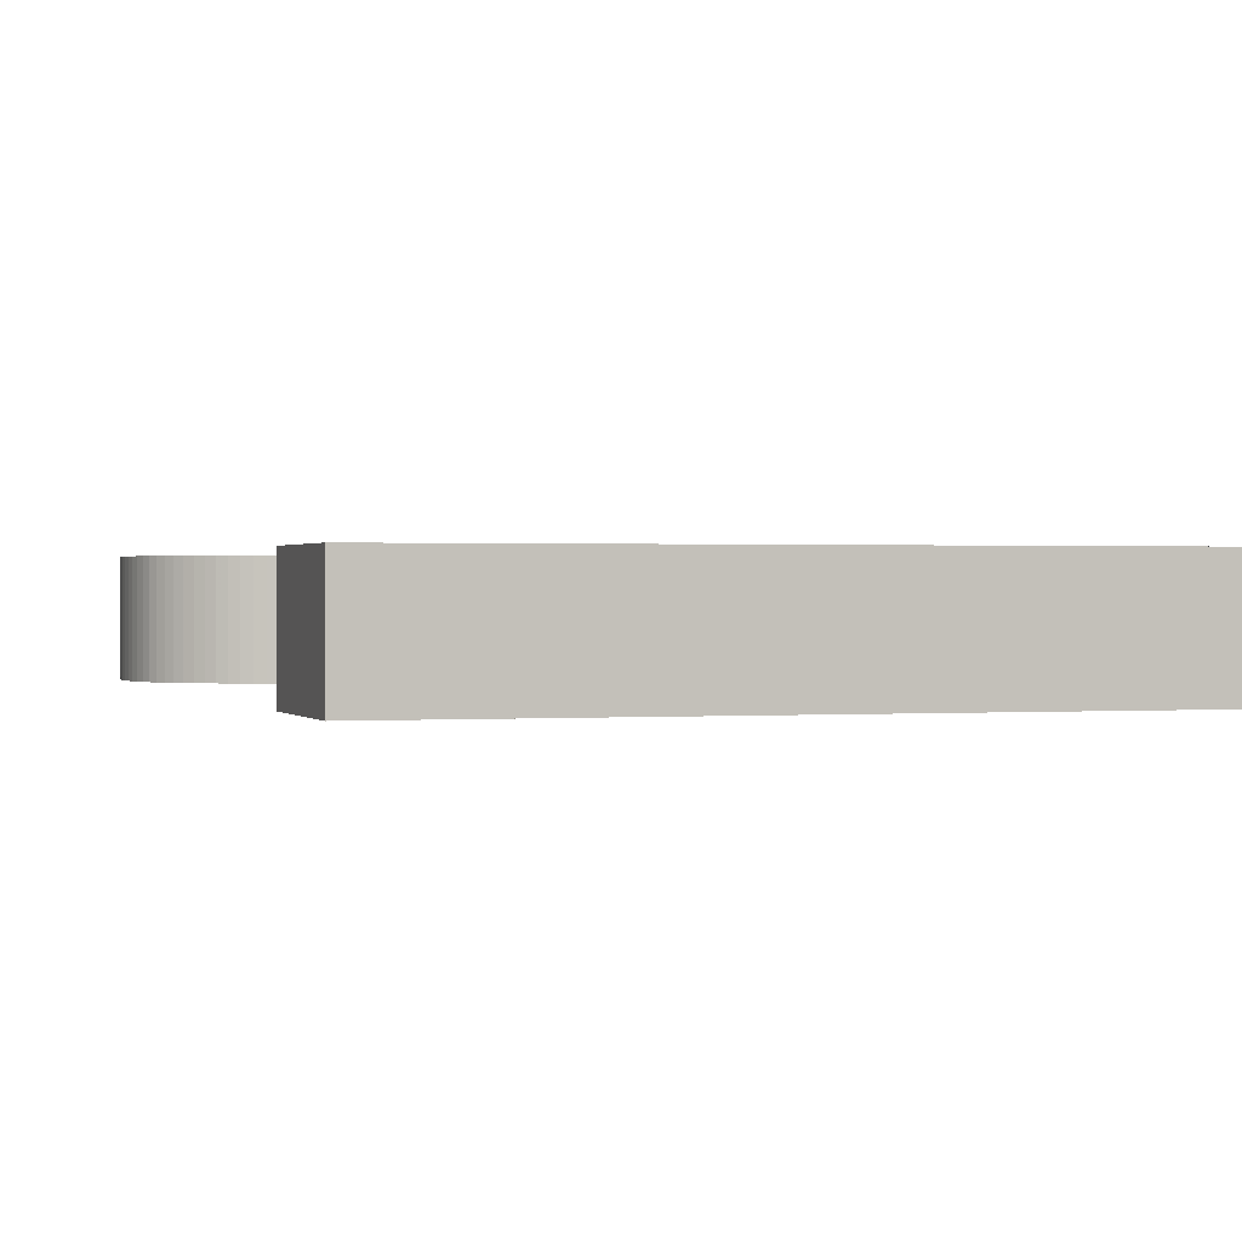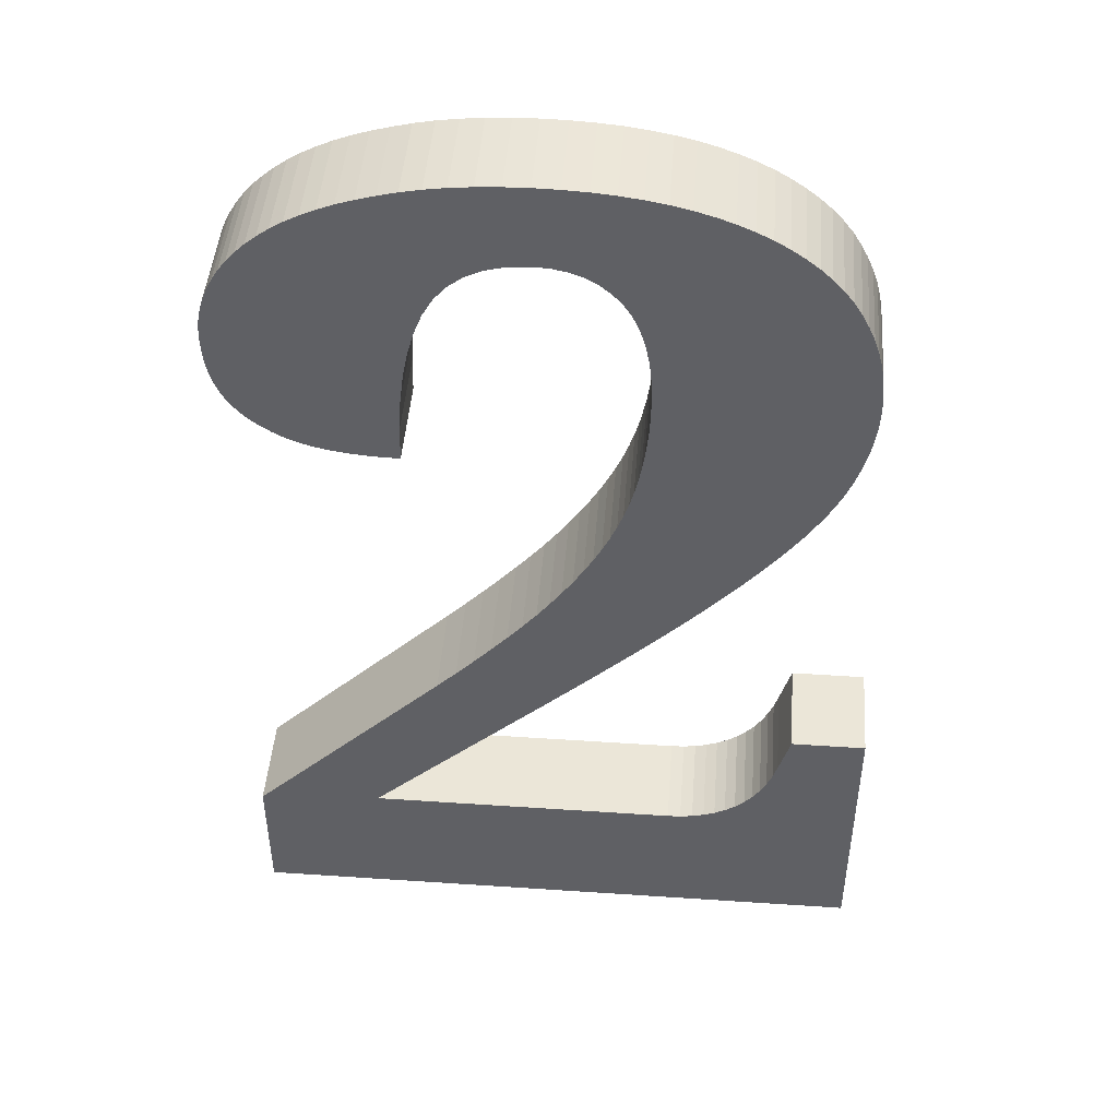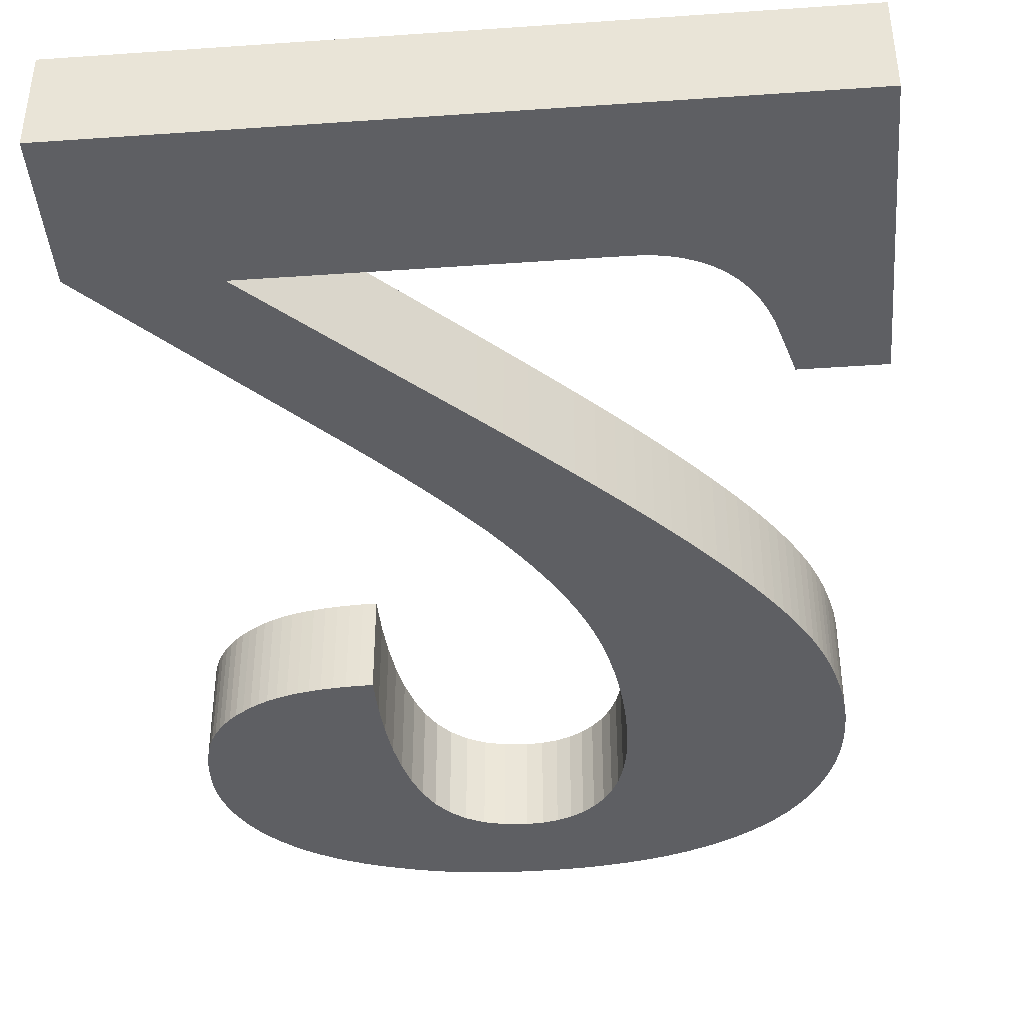
<metadata>
{"format":"obj","ext":"obj","renderer":"f3d","projection":"perspective","resolution":1024,"background":"white","views":[{"elev":0.6,"azim":-17.3,"up":"+Z"},{"elev":46.2,"azim":4.4,"up":"+Y"},{"elev":-41.7,"azim":4.8,"up":"+Z"}]}
</metadata>
<code>
o obj_0
v -10.97 		-2.11 		2
v -10.97 		-2.11 		0
v -6.921 		11.79 		0
v -7.061 		11.29 		0
v 0.34 		-0.291 		0
v 2.23 		-4.97 		0
v -10.97 		-4.97 		2
v -10.97 		-4.97 		0
v -7.17 		10.72 		0
v 2.23 		0.85 		0
v 2.23 		0.85 		2
v -7.248 		10.1 		0
v -7.294 		9.405 		0
v 2.23 		-4.97 		2
v -0.726 		5.599 		0
v -0.726 		5.599 		2
v -0.971 		5.319 		2
v -0.971 		5.319 		0
v -7.31 		8.65 		0
v -7.573 		8.654 		0
v -0.495 		5.87 		0
v -7.828 		8.666 		0
v 1.19 		12.45 		2
v -8.075 		8.685 		0
v 1.045 		12.73 		2
v 0.877 		12.99 		2
v 0.685 		13.24 		2
v -0.495 		5.87 		2
v 0.47 		13.48 		2
v 0.232 		13.7 		2
v 1.318 		12.16 		2
v 1.318 		12.16 		0
v -0.279 		6.132 		0
v -5.266 		15.14 		0
v -0.279 		6.132 		2
v -5.741 		15.11 		0
v -5.741 		15.11 		2
v -5.266 		15.14 		2
v -4.75 		4.45 		0
v -4.75 		4.45 		2
v 0.232 		13.7 		0
v -4.139 		13.37 		2
v 0.47 		13.48 		0
v -4.139 		13.37 		0
v -4.486 		4.801 		0
v 0.685 		13.24 		0
v -4.486 		4.801 		2
v 0.877 		12.99 		0
v 1.045 		12.73 		0
v 1.19 		12.45 		0
v -4.241 		5.146 		0
v -4.241 		5.146 		2
v -4.442 		13.43 		2
v -4.442 		13.43 		0
v -4.77 		13.45 		2
v 1.606 		10.31 		2
v -3.854 		2.366 		0
v -4.77 		13.45 		0
v 1.61 		10.53 		2
v -3.854 		2.366 		2
v 1.423 		11.86 		0
v 1.598 		10.88 		2
v 1.505 		11.55 		0
v 1.563 		11.22 		2
v 1.505 		11.55 		2
v 1.563 		11.22 		0
v 1.423 		11.86 		2
v 1.598 		10.88 		0
v 1.61 		10.53 		0
v 1.606 		10.31 		0
v -3.473 		2.736 		0
v -3.473 		2.736 		2
v -5.219 		13.42 		2
v -5.219 		13.42 		0
v -10.84 		10.91 		0
v -5.621 		13.31 		2
v -5.621 		13.31 		0
v -10.81 		10.69 		0
v -3.45 		6.47 		2
v -10.81 		10.69 		2
v -10.7 		12.36 		0
v 1.092 		8.223 		2
v -10.61 		12.59 		0
v 1.183 		8.434 		2
v -10.49 		12.81 		0
v -10.35 		13.03 		0
v 1.265 		8.645 		2
v -10.19 		13.25 		0
v 1.337 		8.854 		2
v -5.975 		13.14 		2
v 1.398 		9.063 		2
v -5.975 		13.14 		0
v -10.02 		13.45 		0
v 1.45 		9.27 		2
v -9.814 		13.65 		0
v 1.499 		9.472 		2
v 1.592 		10.1 		0
v -9.593 		13.83 		0
v 1.539 		9.677 		2
v -9.35 		14.01 		0
v 1.57 		9.885 		2
v 1.57 		9.885 		0
v 1.592 		10.1 		2
v -9.086 		14.18 		0
v 1.539 		9.677 		0
v -8.799 		14.33 		0
v 1.499 		9.472 		0
v -8.49 		14.47 		0
v 1.45 		9.27 		0
v -3.11 		3.09 		0
v -3.11 		3.09 		2
v 1.398 		9.063 		0
v -6.195 		15.07 		0
v 1.337 		8.854 		0
v -6.195 		15.07 		2
v 1.265 		8.645 		0
v 1.183 		8.434 		0
v 1.092 		8.223 		0
v -6.628 		15.01 		0
v -6.628 		15.01 		2
v -0.307 		14.1 		2
v -0.606 		14.28 		2
v -0.925 		14.44 		2
v -1.266 		14.59 		2
v -1.627 		14.72 		2
v -7.039 		14.93 		0
v -2.01 		14.83 		2
v -7.039 		14.93 		2
v -10.7 		10.29 		0
v -10.76 		10.48 		0
v -10.86 		11.14 		0
v -10.87 		11.39 		0
v -10.86 		11.64 		0
v -0.03 		13.91 		2
v -10.83 		11.89 		0
v -2.01 		14.83 		0
v -7.43 		14.83 		0
v -10.78 		12.12 		0
v -7.43 		14.83 		2
v -1.627 		14.72 		0
v -1.266 		14.59 		0
v -0.925 		14.44 		0
v -0.606 		14.28 		0
v -2.993 		12.44 		2
v -7.806 		14.72 		0
v -0.307 		14.1 		0
v -7.806 		14.72 		2
v -0.03 		13.91 		0
v -3.17 		12.71 		2
v -8.159 		14.61 		0
v -8.159 		14.61 		2
v -2.993 		12.44 		0
v -3.376 		12.94 		2
v -3.17 		12.71 		0
v -3.606 		13.12 		2
v -3.376 		12.94 		0
v -6.281 		12.91 		2
v -6.281 		12.91 		0
v -3.86 		13.27 		2
v -8.314 		8.712 		0
v -8.546 		8.747 		0
v -8.77 		8.79 		0
v -3.606 		13.12 		0
v -8.984 		8.842 		0
v -9.188 		8.906 		0
v -9.38 		8.98 		0
v -9.561 		9.066 		0
v -9.731 		9.162 		0
v -9.89 		9.27 		0
v -6.539 		12.6 		2
v -10.04 		9.382 		0
v -6.539 		12.6 		0
v -10.19 		9.506 		0
v -10.31 		9.64 		0
v -3.86 		13.27 		0
v -10.43 		9.786 		0
v -3.3 		15.07 		2
v -10.54 		9.942 		0
v -3.77 		15.11 		2
v -10.63 		10.11 		0
v -2.42 		14.93 		2
v -2.85 		15.01 		2
v 0.99 		8.01 		0
v 0.871 		7.788 		0
v 0.741 		7.563 		0
v 0.6 		7.335 		0
v 0.448 		7.103 		0
v -8.075 		8.685 		2
v 0.284 		6.868 		0
v 0.11 		6.63 		0
v -3.77 		15.11 		0
v -2.79 		8.37 		2
v -3.3 		15.07 		0
v 0.43 		0.01 		0
v -2.85 		15.01 		0
v -2.42 		14.93 		0
v -7.828 		8.666 		2
v 0.67 		0.85 		0
v -2.729 		8.687 		2
v -7.573 		8.654 		2
v -3.619 		6.147 		0
v -2.679 		9.012 		2
v -7.31 		8.65 		2
v -2.79 		8.37 		0
v -3.45 		6.47 		0
v -2.64 		9.345 		2
v -2.729 		8.687 		0
v -6.75 		12.23 		2
v -3.298 		6.789 		0
v -6.75 		12.23 		0
v -2.612 		9.686 		2
v -3.163 		7.108 		0
v -2.596 		10.03 		2
v -2.679 		9.012 		0
v -6.921 		11.79 		2
v -3.045 		7.425 		0
v -2.59 		10.39 		2
v -2.64 		9.345 		0
v -7.061 		11.29 		2
v -2.943 		7.741 		0
v -2.606 		10.89 		2
v -2.612 		9.686 		0
v -7.17 		10.72 		2
v -2.858 		8.056 		0
v -2.654 		11.35 		2
v -2.596 		10.03 		0
v -2.735 		11.76 		2
v -7.248 		10.1 		2
v -2.59 		10.39 		0
v -2.848 		12.12 		2
v -2.606 		10.89 		0
v -0.077 		6.386 		0
v -7.294 		9.405 		2
v -2.654 		11.35 		0
v -2.735 		11.76 		0
v -2.848 		12.12 		0
v -4.015 		5.485 		0
v -8.49 		14.47 		2
v -3.808 		5.819 		0
v -8.799 		14.33 		2
v -9.086 		14.18 		2
v -9.35 		14.01 		2
v -9.593 		13.83 		2
v -1.23 		5.03 		0
v -1.504 		4.732 		0
v -1.794 		4.423 		0
v -2.1 		4.105 		0
v -9.814 		13.65 		2
v -10.02 		13.45 		2
v -4.77 		15.15 		2
v -10.19 		13.25 		2
v -4.26 		15.14 		2
v -10.35 		13.03 		2
v -10.49 		12.81 		2
v -4.77 		15.15 		0
v -4.26 		15.14 		0
v -2.421 		3.777 		0
v -2.758 		3.438 		0
v -10.61 		12.59 		2
v -6.87 		2.07 		0
v -10.7 		12.36 		2
v -6.456 		2.503 		0
v -6.066 		2.921 		0
v -3.619 		6.147 		2
v -5.7 		3.325 		0
v -3.298 		6.789 		2
v -10.78 		12.12 		2
v -5.359 		3.714 		0
v -3.163 		7.108 		2
v -5.042 		4.089 		0
v -10.83 		11.89 		2
v -4.674 		1.579 		0
v -5.113 		1.162 		0
v -5.57 		0.73 		0
v -3.045 		7.425 		2
v -10.86 		11.64 		2
v -2.943 		7.741 		2
v -10.87 		11.39 		2
v -2.858 		8.056 		2
v -4.255 		1.98 		0
v -10.86 		11.14 		2
v -10.84 		10.91 		2
v -0.077 		6.386 		2
v -8.35 		-1.91 		0
v -1.87 		-1.91 		0
v -4.015 		5.485 		2
v -1.596 		-1.897 		0
v -3.808 		5.819 		2
v -1.334 		-1.857 		0
v -1.085 		-1.79 		0
v -0.848 		-1.697 		0
v -0.623 		-1.577 		0
v -0.41 		-1.43 		0
v -0.22 		-1.251 		0
v -2.1 		4.105 		2
v -1.794 		4.423 		2
v -0.05 		-1.048 		0
v -1.504 		4.732 		2
v -1.23 		5.03 		2
v 0.1 		-0.82 		0
v 0.23 		-0.568 		0
v -10.76 		10.48 		2
v -10.7 		10.29 		2
v -2.758 		3.438 		2
v -2.421 		3.777 		2
v -10.63 		10.11 		2
v -10.54 		9.942 		2
v -10.43 		9.786 		2
v -10.31 		9.64 		2
v -10.19 		9.506 		2
v -10.04 		9.382 		2
v -6.87 		2.07 		2
v -9.89 		9.27 		2
v -9.731 		9.162 		2
v -9.561 		9.066 		2
v -9.38 		8.98 		2
v -9.188 		8.906 		2
v -8.984 		8.842 		2
v -8.77 		8.79 		2
v -8.546 		8.747 		2
v -8.314 		8.712 		2
v -6.456 		2.503 		2
v -6.066 		2.921 		2
v -5.7 		3.325 		2
v 0.11 		6.63 		2
v 0.284 		6.868 		2
v 0.448 		7.103 		2
v 0.6 		7.335 		2
v 0.741 		7.563 		2
v 0.871 		7.788 		2
v -5.359 		3.714 		2
v 0.99 		8.01 		2
v -5.042 		4.089 		2
v 0.43 		0.01 		2
v 0.67 		0.85 		2
v -5.57 		0.73 		2
v -5.113 		1.162 		2
v -4.674 		1.579 		2
v -4.255 		1.98 		2
v -8.35 		-1.91 		2
v -1.87 		-1.91 		2
v -1.596 		-1.897 		2
v -1.334 		-1.857 		2
v -1.085 		-1.79 		2
v -0.848 		-1.697 		2
v -0.623 		-1.577 		2
v -0.41 		-1.43 		2
v -0.22 		-1.251 		2
v -0.05 		-1.048 		2
v 0.1 		-0.82 		2
v 0.23 		-0.568 		2
v 0.34 		-0.291 		2
g group_0_16448250
f 8 1 2
f 7 1 8
f 10 11 6
f 12 166 9
f 129 130 9
f 6 11 14
f 15 16 17
f 15 17 18
f 21 28 16
f 21 16 15
f 14 7 6
f 19 20 13
f 20 22 13
f 22 24 13
f 24 160 13
f 13 160 12
f 33 35 28
f 33 28 21
f 34 36 37
f 34 37 38
f 8 6 7
f 45 39 40
f 45 40 47
f 227 225 27
f 26 27 225
f 29 227 27
f 30 227 29
f 134 227 30
f 49 234 48
f 50 234 49
f 48 234 46
f 43 46 235
f 32 234 50
f 51 45 47
f 51 47 52
f 44 42 53
f 44 53 54
f 54 53 55
f 54 55 58
f 225 221 31
f 67 31 221
f 65 67 221
f 31 23 225
f 64 65 221
f 62 64 221
f 71 72 60
f 71 60 57
f 66 231 63
f 142 143 152
f 68 231 66
f 69 229 68
f 58 55 73
f 58 73 74
f 74 73 76
f 74 76 77
f 77 76 90
f 77 90 92
f 85 4 83
f 86 4 85
f 88 4 86
f 93 4 88
f 95 3 93
f 98 3 95
f 100 3 98
f 104 210 100
f 106 210 104
f 96 99 213
f 94 96 213
f 99 101 213
f 213 211 94
f 217 213 101
f 101 103 217
f 103 56 217
f 56 59 217
f 91 94 211
f 115 37 113
f 36 113 37
f 102 105 226
f 109 226 107
f 105 107 226
f 112 222 109
f 114 222 112
f 116 222 114
f 117 218 116
f 118 218 117
f 113 119 120
f 113 120 115
f 119 126 128
f 119 128 120
f 123 144 122
f 124 144 123
f 122 230 121
f 25 26 225
f 121 230 134
f 126 137 139
f 126 139 128
f 4 9 131
f 4 93 3
f 131 132 4
f 132 133 4
f 133 135 4
f 135 138 4
f 138 81 4
f 83 4 81
f 75 131 9
f 78 75 9
f 137 145 147
f 137 147 139
f 236 152 143
f 143 146 236
f 146 148 236
f 148 41 235
f 63 231 61
f 61 231 32
f 41 43 235
f 145 150 151
f 145 151 147
f 136 140 154
f 150 108 151
f 153 149 127
f 144 124 149
f 156 136 154
f 158 92 157
f 90 157 92
f 155 153 181
f 127 181 153
f 163 196 156
f 140 141 154
f 158 157 170
f 158 170 172
f 175 195 163
f 152 154 141
f 141 142 152
f 165 12 164
f 166 12 165
f 167 9 166
f 168 9 167
f 169 9 168
f 171 9 169
f 162 164 12
f 161 162 12
f 161 12 160
f 173 9 171
f 174 9 173
f 176 9 174
f 178 9 176
f 180 9 178
f 129 9 180
f 42 159 177
f 181 182 155
f 159 155 182
f 177 159 182
f 184 214 183
f 185 214 184
f 186 207 185
f 187 207 186
f 189 204 187
f 190 224 189
f 183 218 118
f 194 10 5
f 22 197 188
f 22 188 24
f 198 10 194
f 6 5 10
f 196 163 195
f 193 195 175
f 175 44 193
f 136 156 196
f 191 193 44
f 20 200 197
f 20 197 22
f 19 203 200
f 19 200 20
f 210 172 208
f 170 208 172
f 192 279 326
f 21 15 212
f 326 327 192
f 210 208 215
f 210 215 3
f 33 21 216
f 327 328 199
f 199 192 327
f 3 215 219
f 3 219 4
f 212 216 21
f 328 329 199
f 4 219 223
f 4 223 9
f 329 330 202
f 202 199 329
f 9 223 228
f 9 228 12
f 229 102 226
f 59 62 217
f 218 183 214
f 12 228 233
f 12 233 13
f 234 32 231
f 226 109 222
f 13 233 203
f 13 203 19
f 235 46 234
f 216 220 33
f 232 33 220
f 220 224 232
f 204 189 224
f 207 187 204
f 214 185 207
f 222 116 218
f 232 224 190
f 125 149 124
f 127 149 125
f 230 122 144
f 227 134 230
f 23 25 225
f 221 217 62
f 231 68 229
f 108 238 151
f 18 244 209
f 108 106 240
f 108 240 238
f 179 53 42
f 179 42 177
f 106 104 241
f 106 241 240
f 236 148 235
f 97 229 70
f 70 229 69
f 102 229 97
f 104 100 242
f 104 242 241
f 179 252 53
f 256 191 54
f 44 54 191
f 100 98 243
f 100 243 242
f 55 53 252
f 255 256 58
f 98 95 248
f 98 248 243
f 250 38 55
f 252 250 55
f 205 209 244
f 244 245 205
f 201 205 245
f 245 246 201
f 239 201 246
f 247 239 246
f 237 239 247
f 15 18 209
f 209 212 15
f 74 34 58
f 95 93 249
f 95 249 248
f 77 36 74
f 54 58 256
f 257 258 51
f 93 88 251
f 93 251 249
f 51 237 257
f 37 115 76
f 76 73 37
f 38 37 73
f 73 55 38
f 88 86 253
f 88 253 251
f 247 257 237
f 86 85 254
f 86 254 253
f 115 120 90
f 90 76 115
f 92 113 77
f 34 74 36
f 255 58 34
f 85 83 259
f 85 259 254
f 110 45 258
f 45 51 258
f 71 39 110
f 57 270 71
f 83 81 261
f 83 261 259
f 108 150 172
f 262 273 260
f 263 272 262
f 139 157 128
f 147 157 139
f 120 128 90
f 151 170 147
f 90 128 157
f 208 170 238
f 151 238 170
f 157 147 170
f 265 268 280
f 267 261 138
f 81 138 261
f 57 280 268
f 270 57 268
f 295 296 288
f 138 135 271
f 138 271 267
f 135 133 276
f 135 276 271
f 296 298 264
f 133 132 278
f 133 278 276
f 275 35 277
f 240 241 208
f 215 249 219
f 132 131 281
f 132 281 278
f 39 71 270
f 39 45 110
f 280 272 265
f 263 265 272
f 273 262 272
f 274 260 273
f 219 281 223
f 131 75 282
f 131 282 281
f 2 260 284
f 274 284 260
f 309 310 223
f 310 311 223
f 188 197 233
f 197 200 233
f 203 233 200
f 35 283 277
f 279 277 283
f 82 84 206
f 279 283 325
f 325 326 279
f 285 8 284
f 287 6 285
f 2 284 8
f 289 6 287
f 286 52 305
f 290 6 289
f 291 6 290
f 292 6 291
f 293 6 292
f 242 208 241
f 243 215 242
f 248 215 243
f 249 215 248
f 251 219 249
f 253 219 251
f 254 219 253
f 259 219 254
f 261 219 259
f 267 219 261
f 271 219 267
f 294 6 293
f 8 285 6
f 297 6 294
f 300 6 297
f 301 6 300
f 5 6 301
f 79 264 298
f 299 79 298
f 17 266 299
f 16 266 17
f 79 299 266
f 275 269 28
f 35 275 28
f 16 28 269
f 269 266 16
f 264 288 296
f 288 286 295
f 305 295 286
f 276 219 271
f 278 219 276
f 281 219 278
f 208 242 215
f 238 240 208
f 282 223 281
f 80 223 282
f 302 223 80
f 303 223 302
f 306 223 303
f 70 56 97
f 72 111 40
f 69 59 56
f 69 56 70
f 62 59 69
f 62 69 68
f 40 111 47
f 47 304 52
f 117 84 82
f 117 82 118
f 305 52 304
f 111 304 47
f 116 87 84
f 116 84 117
f 75 78 80
f 75 80 282
f 307 223 306
f 308 223 307
f 309 223 308
f 311 313 223
f 313 314 223
f 320 321 228
f 314 315 223
f 315 316 223
f 228 223 316
f 316 317 228
f 317 318 228
f 319 228 318
f 320 228 319
f 233 228 321
f 188 233 321
f 78 130 302
f 78 302 80
f 145 137 158
f 137 126 158
f 92 158 126
f 119 92 126
f 113 92 119
f 36 77 113
f 158 172 145
f 150 145 172
f 108 172 210
f 3 100 210
f 130 78 9
f 108 210 106
f 130 129 303
f 130 303 302
f 336 337 312
f 330 332 202
f 206 202 332
f 332 82 206
f 211 206 87
f 87 89 211
f 89 91 211
f 84 87 206
f 337 338 322
f 306 303 180
f 129 180 303
f 11 335 334
f 339 60 331
f 180 178 307
f 180 307 306
f 110 111 72
f 110 72 71
f 178 176 308
f 178 308 307
f 258 304 111
f 258 111 110
f 331 324 339
f 338 339 324
f 72 333 60
f 324 323 338
f 40 333 72
f 331 60 333
f 323 322 338
f 176 174 309
f 176 309 308
f 257 305 304
f 257 304 258
f 322 312 337
f 340 336 312
f 1 340 312
f 305 257 247
f 174 173 310
f 174 310 309
f 7 340 1
f 171 311 310
f 171 310 173
f 341 340 7
f 262 260 312
f 262 312 322
f 7 14 341
f 343 342 14
f 342 341 14
f 263 262 322
f 263 322 323
f 169 313 311
f 169 311 171
f 345 344 14
f 344 343 14
f 346 345 14
f 265 263 323
f 265 323 324
f 347 346 14
f 168 314 313
f 168 313 169
f 348 347 14
f 268 265 324
f 268 324 331
f 350 349 14
f 349 348 14
f 351 350 14
f 167 315 314
f 167 314 168
f 270 268 331
f 270 331 333
f 334 352 11
f 351 14 352
f 11 352 14
f 31 32 23
f 50 23 32
f 166 316 315
f 166 315 167
f 49 25 23
f 49 23 50
f 333 40 270
f 39 270 40
f 48 26 25
f 48 25 49
f 46 27 26
f 46 26 48
f 273 337 336
f 273 336 274
f 165 317 316
f 165 316 166
f 43 29 27
f 43 27 46
f 43 41 30
f 43 30 29
f 272 338 337
f 272 337 273
f 164 318 317
f 164 317 165
f 66 64 62
f 66 62 68
f 63 65 64
f 63 64 66
f 61 67 65
f 61 65 63
f 274 336 284
f 162 319 318
f 162 318 164
f 32 31 67
f 32 67 61
f 280 339 338
f 280 338 272
f 161 320 319
f 161 319 162
f 280 57 339
f 60 339 57
f 160 321 320
f 160 320 161
f 312 260 1
f 2 1 260
f 188 321 160
f 188 160 24
f 190 325 232
f 189 326 325
f 189 325 190
f 336 340 284
f 187 327 326
f 187 326 189
f 285 284 340
f 285 340 341
f 186 328 327
f 186 327 187
f 287 285 341
f 287 341 342
f 185 329 328
f 185 328 186
f 289 287 342
f 289 342 343
f 184 330 329
f 184 329 185
f 290 289 343
f 290 343 344
f 183 332 330
f 183 330 184
f 291 290 344
f 291 344 345
f 183 118 332
f 82 332 118
f 10 198 335
f 10 335 11
f 292 291 345
f 292 345 346
f 194 5 352
f 194 352 334
f 293 292 346
f 293 346 347
f 198 194 334
f 198 334 335
f 294 293 347
f 294 347 348
f 201 288 264
f 297 294 348
f 297 348 349
f 205 201 264
f 205 264 79
f 300 297 349
f 300 349 350
f 209 205 79
f 209 79 266
f 301 300 350
f 301 350 351
f 212 209 266
f 212 266 269
f 5 301 351
f 5 351 352
f 216 212 269
f 216 269 275
f 220 216 275
f 220 275 277
f 224 220 277
f 224 277 279
f 224 279 192
f 35 33 283
f 232 283 33
f 325 283 232
f 237 51 52
f 237 52 286
f 239 237 286
f 239 286 288
f 201 239 288
f 247 295 305
f 246 296 295
f 246 295 247
f 245 298 296
f 245 296 246
f 244 299 298
f 244 298 245
f 18 17 299
f 18 299 244
f 114 89 87
f 114 87 116
f 112 91 89
f 112 89 114
f 109 94 91
f 109 91 112
f 107 96 94
f 107 94 109
f 105 99 96
f 105 96 107
f 102 101 99
f 102 99 105
f 97 103 101
f 97 101 102
f 56 103 97
f 134 30 148
f 41 148 30
f 148 146 121
f 148 121 134
f 146 143 122
f 146 122 121
f 143 142 123
f 143 123 122
f 142 141 124
f 142 124 123
f 141 140 125
f 141 125 124
f 140 136 127
f 140 127 125
f 181 127 196
f 136 196 127
f 196 195 182
f 196 182 181
f 195 193 177
f 195 177 182
f 193 191 179
f 193 179 177
f 191 256 179
f 152 236 144
f 154 152 144
f 154 144 149
f 156 154 149
f 156 149 153
f 156 153 155
f 156 155 163
f 163 155 159
f 163 159 175
f 42 44 159
f 175 159 44
f 204 224 192
f 207 204 192
f 207 192 199
f 214 207 199
f 214 199 202
f 218 214 202
f 218 202 206
f 222 218 206
f 222 206 211
f 226 222 211
f 226 211 213
f 229 226 213
f 229 213 217
f 231 229 217
f 231 217 221
f 234 231 221
f 234 221 225
f 235 234 225
f 235 225 227
f 236 235 227
f 236 227 230
f 236 230 144
f 256 252 179
f 256 255 250
f 256 250 252
f 255 34 38
f 255 38 250

</code>
